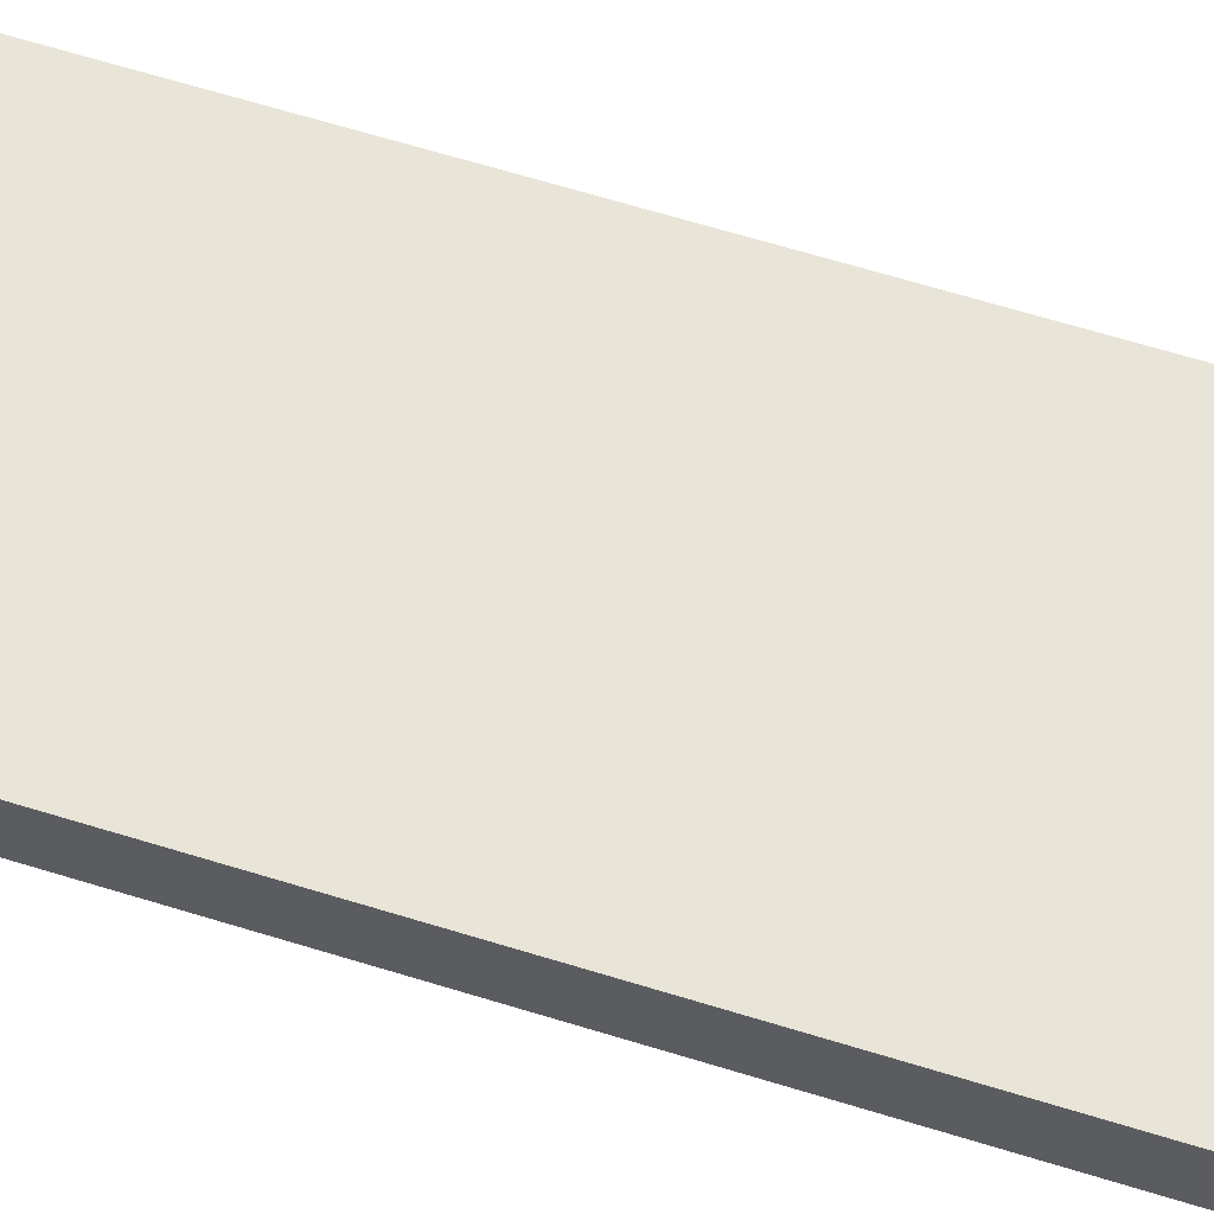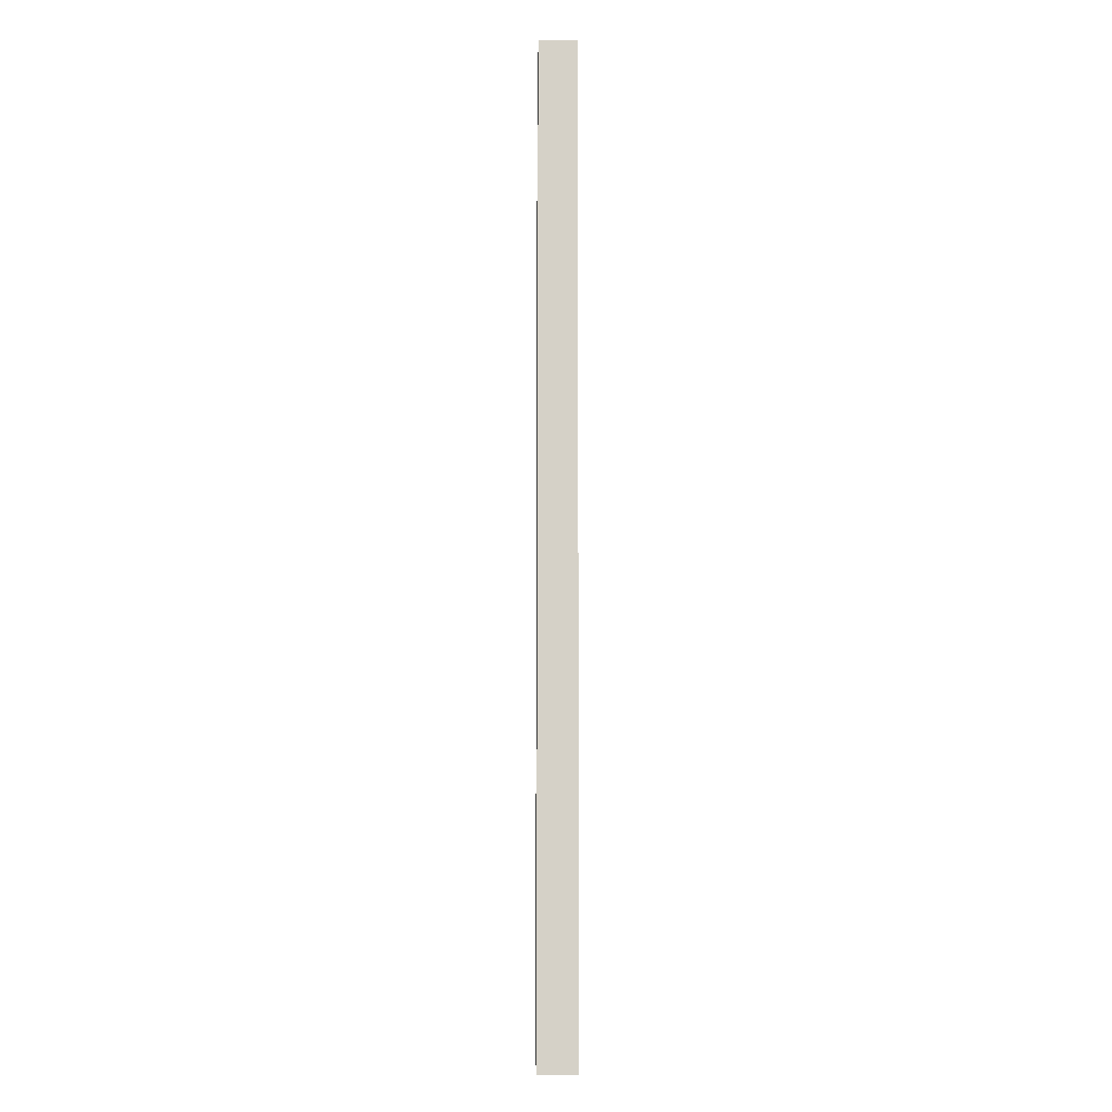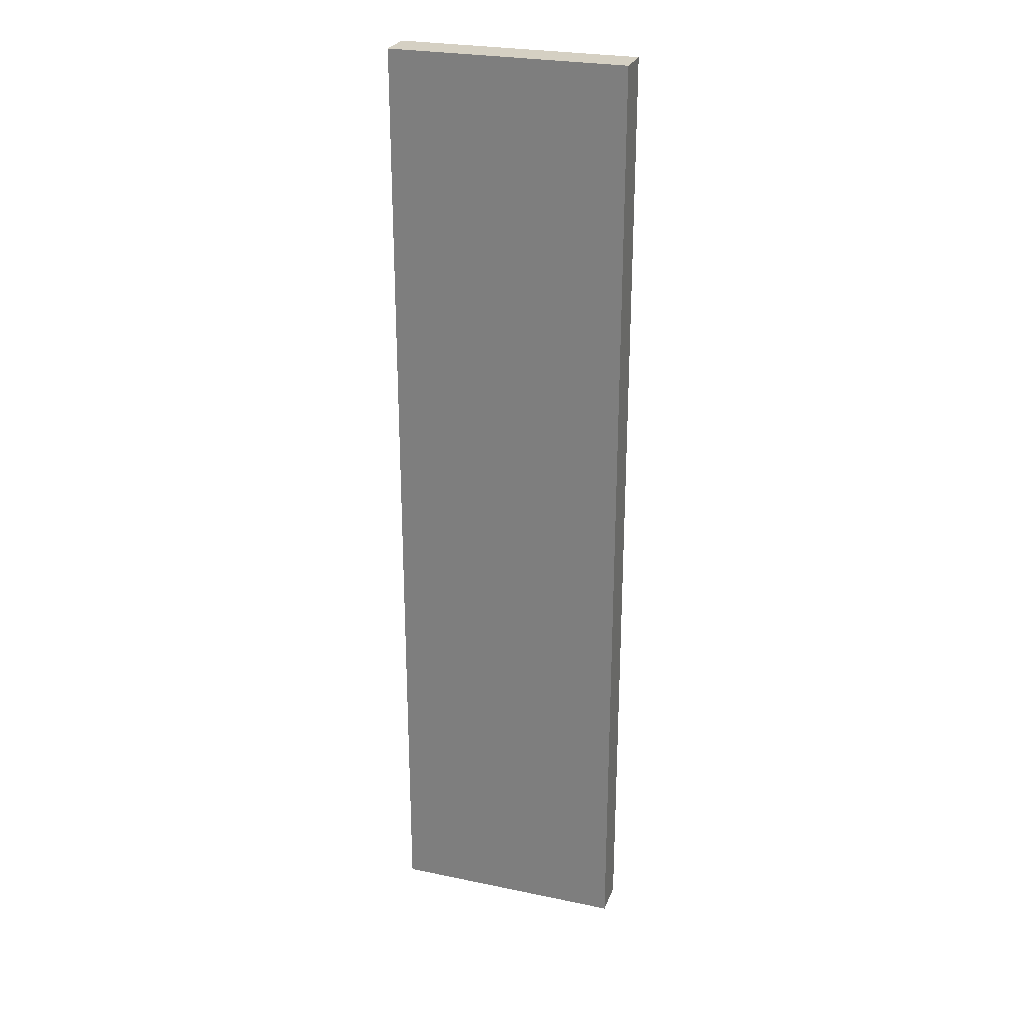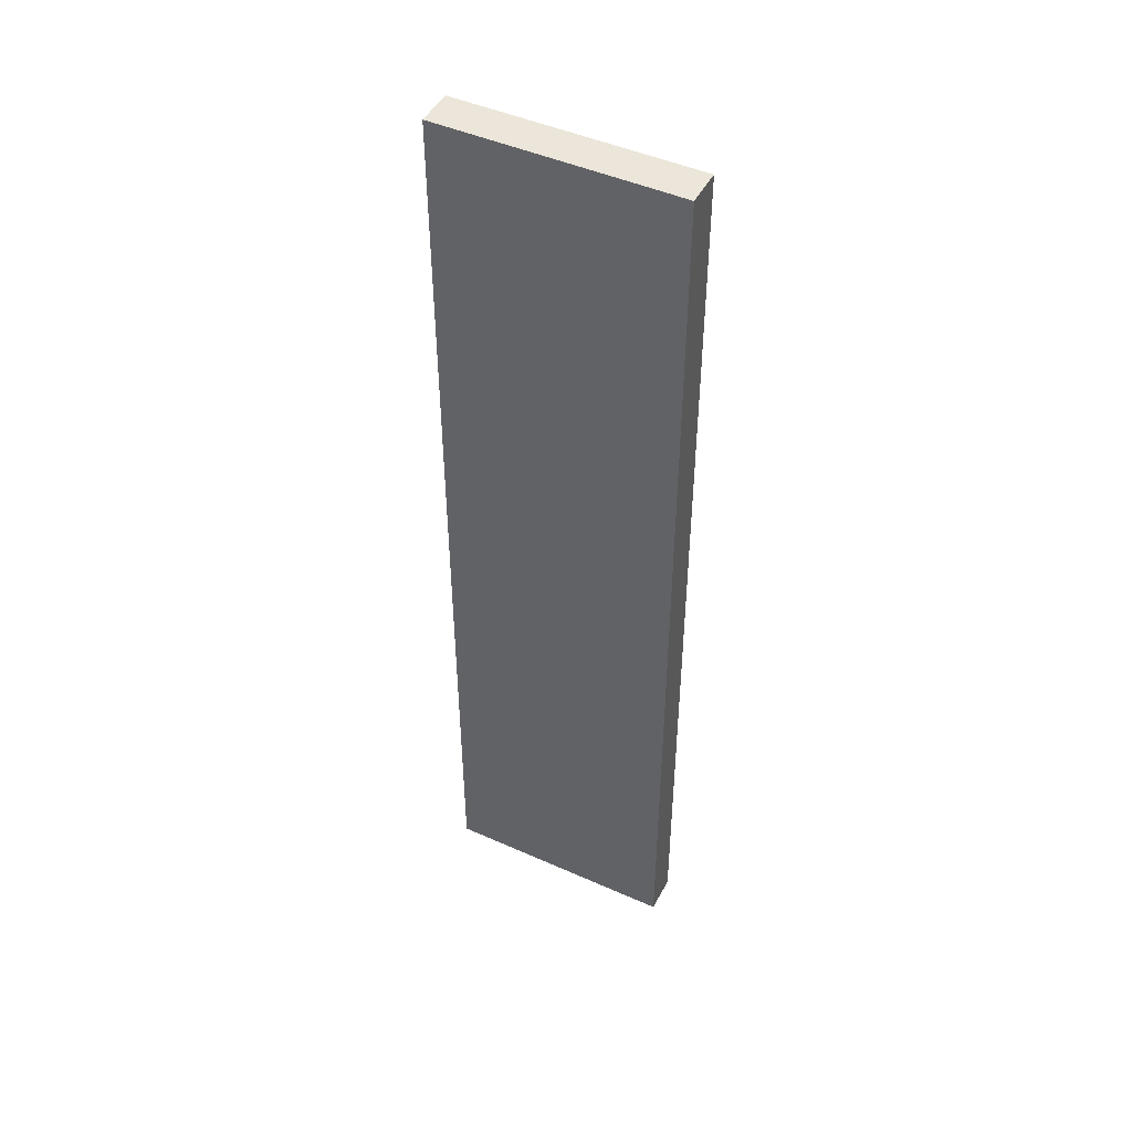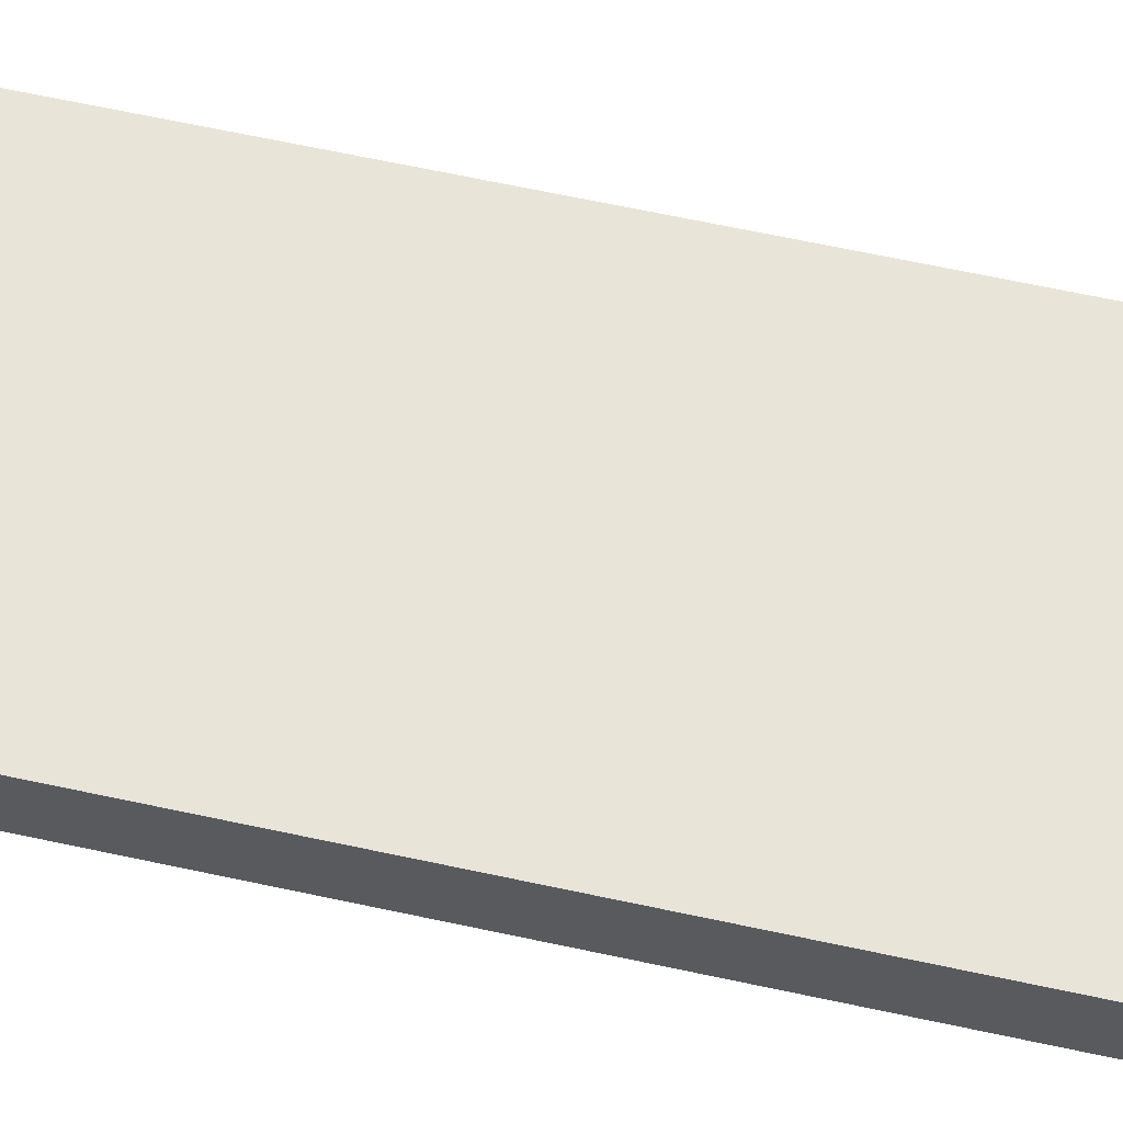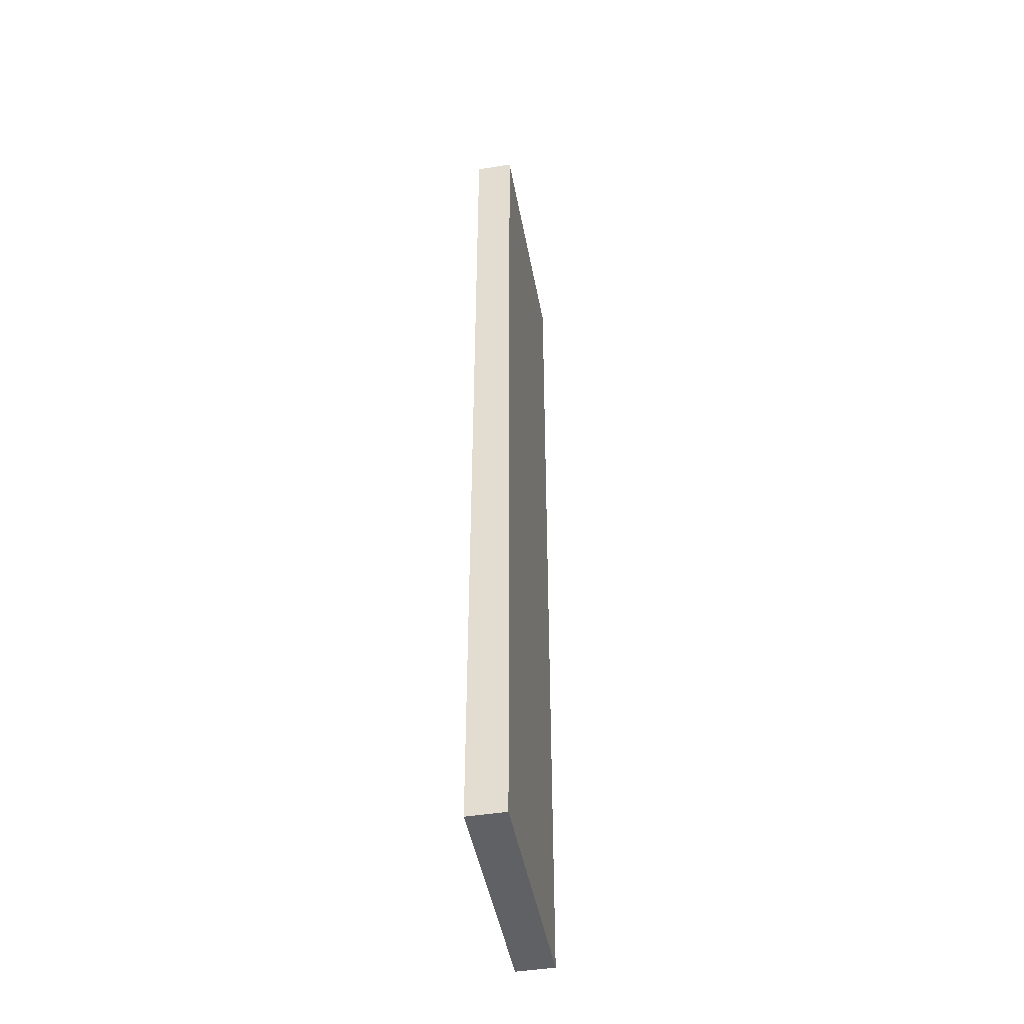
<metadata>
{"format":"obj","ext":"obj","renderer":"f3d","projection":"perspective","resolution":1024,"background":"white","views":[{"elev":61.3,"azim":107.8,"up":"+Y"},{"elev":-10.4,"azim":89.2,"up":"+Z"},{"elev":26.4,"azim":18.1,"up":"+Z"},{"elev":47.2,"azim":-153.3,"up":"+Z"},{"elev":60.2,"azim":-77.2,"up":"+Y"},{"elev":-46.4,"azim":-79.6,"up":"+Z"}]}
</metadata>
<code>
g product-af2a45ba-8505-4107-af48-e5b161ddc728-body
v 1.64 0.13 0
v 1.64 0.13 6.7
v 0 0.13 6.7
v 0 0.13 0
v 0 0.13 0
v 0 0.13 6.7
v 0 -0.13 6.7
v 0 -0.13 0
v 0 -0.13 0
v 0 -0.13 6.7
v 1.64 -0.13 6.7
v 1.64 -0.13 0
v 1.64 -0.13 0
v 1.64 -0.13 6.7
v 1.64 0.13 6.7
v 1.64 0.13 0
v 1.64 0.13 0
v 0 0.13 0
v 0 -0.13 0
v 1.64 -0.13 0
v 1.64 0.13 6.7
v 0 0.13 6.7
v 0 -0.13 6.7
v 1.64 -0.13 6.7
f 2 1 4
f 3 2 4
f 6 5 8
f 7 6 8
f 10 9 12
f 11 10 12
f 14 13 16
f 15 14 16
f 19 18 17
f 20 19 17
f 21 22 23
f 21 23 24

</code>
